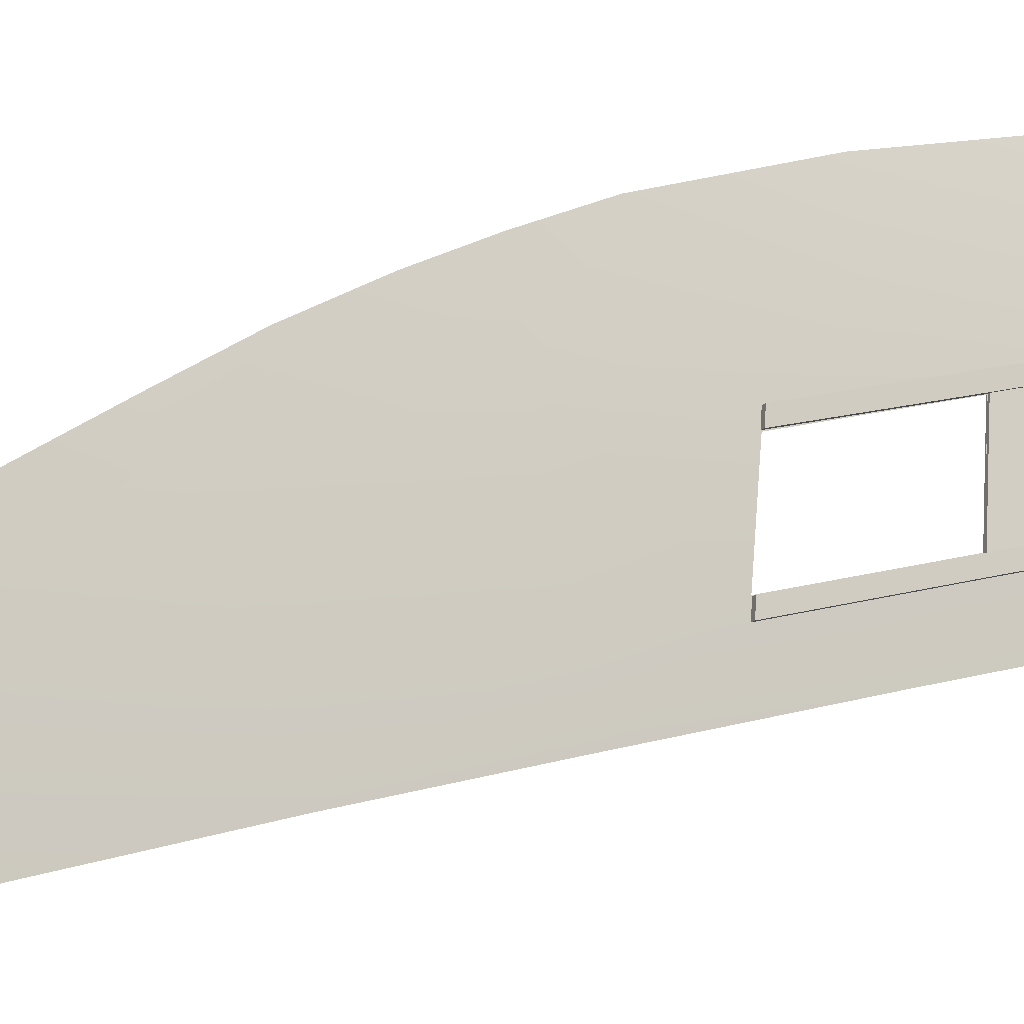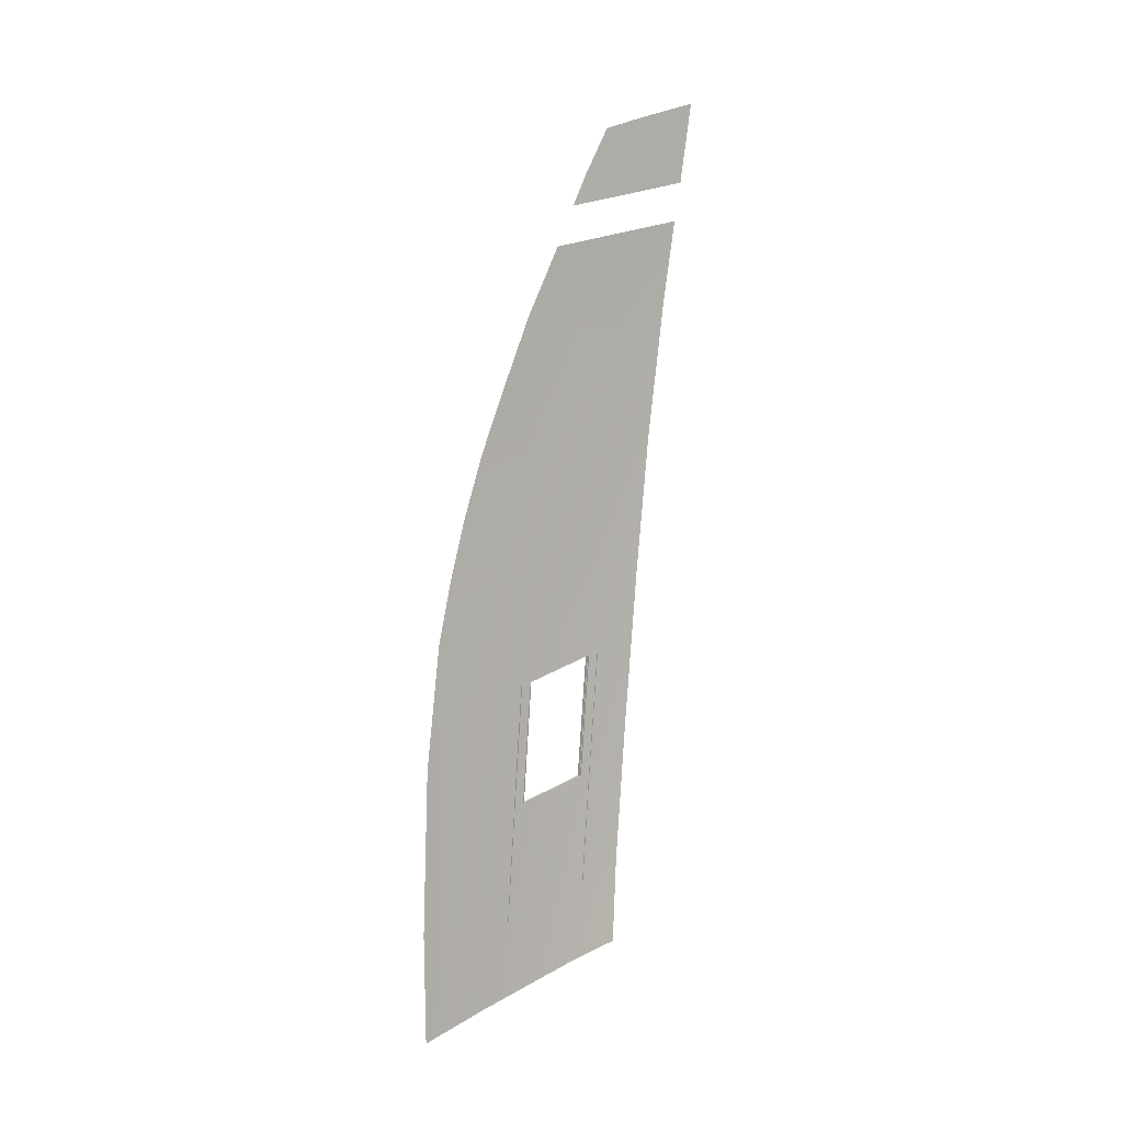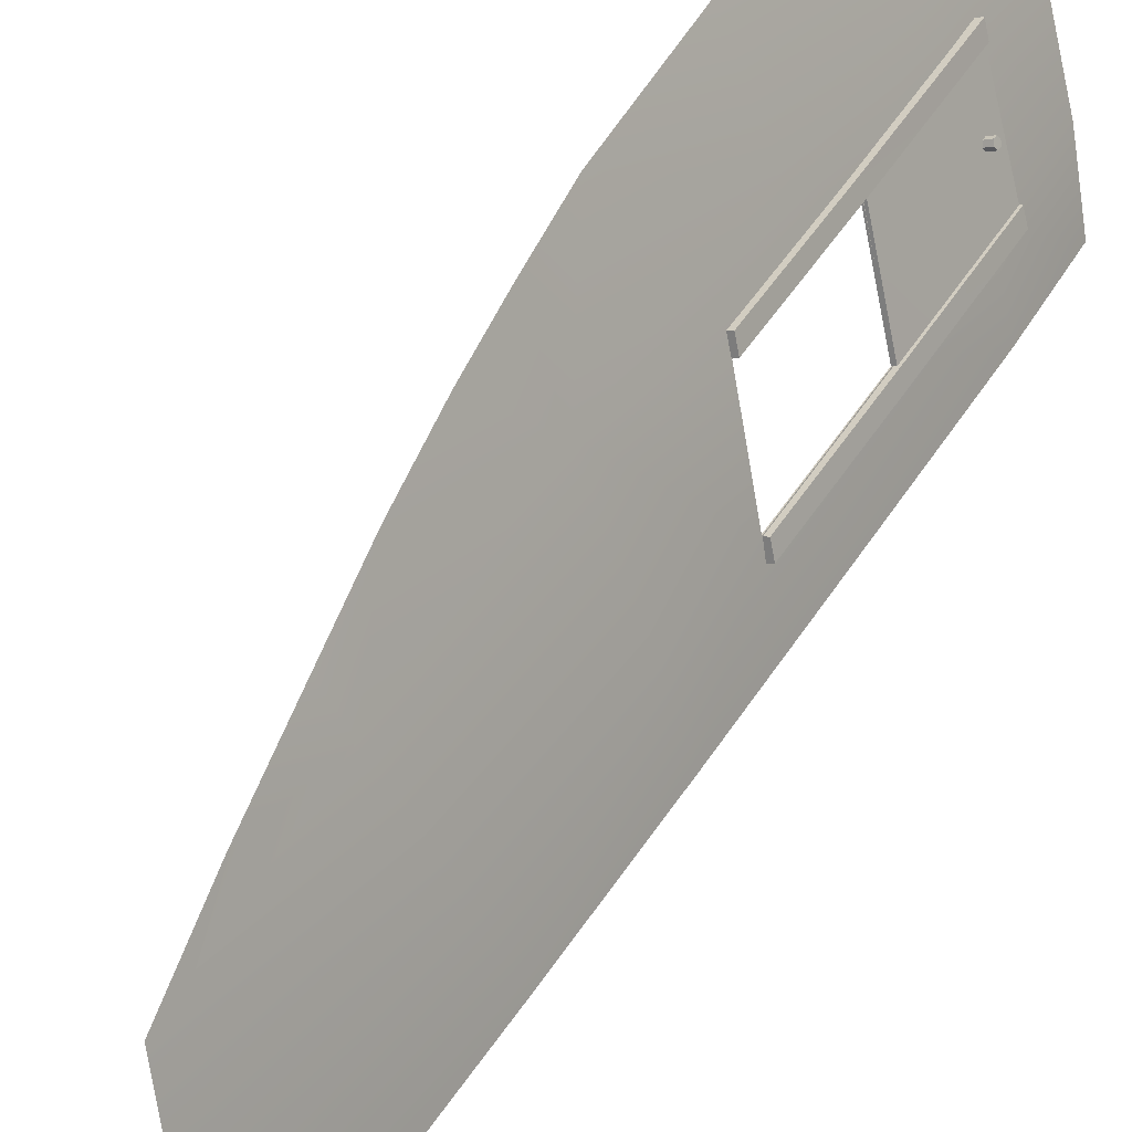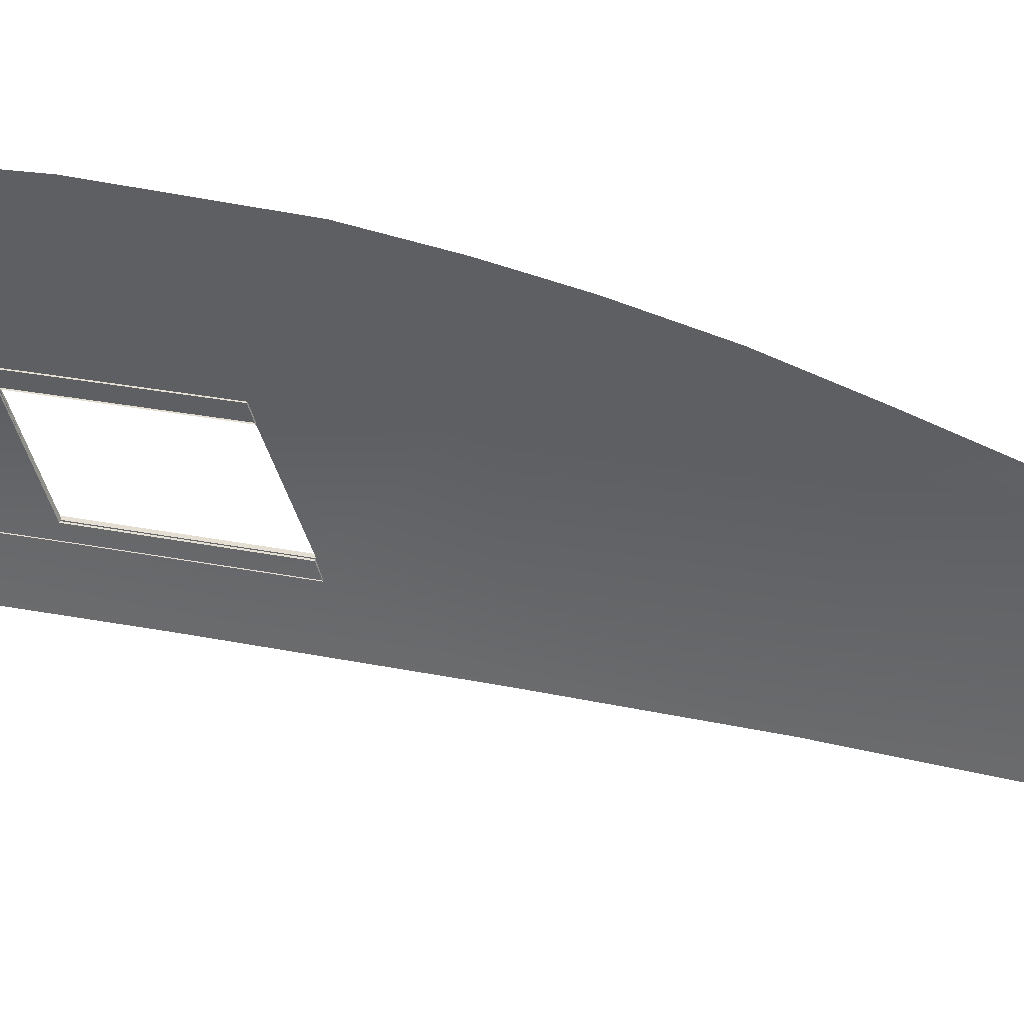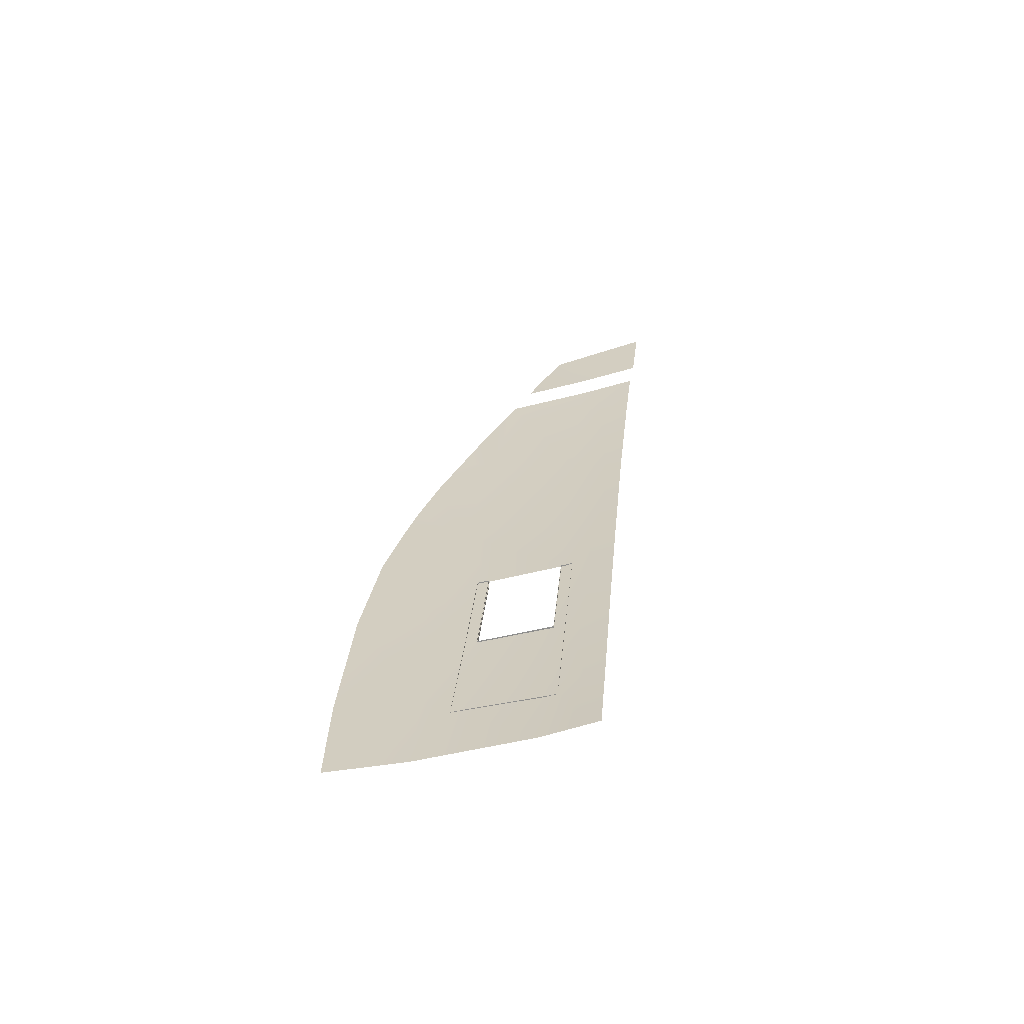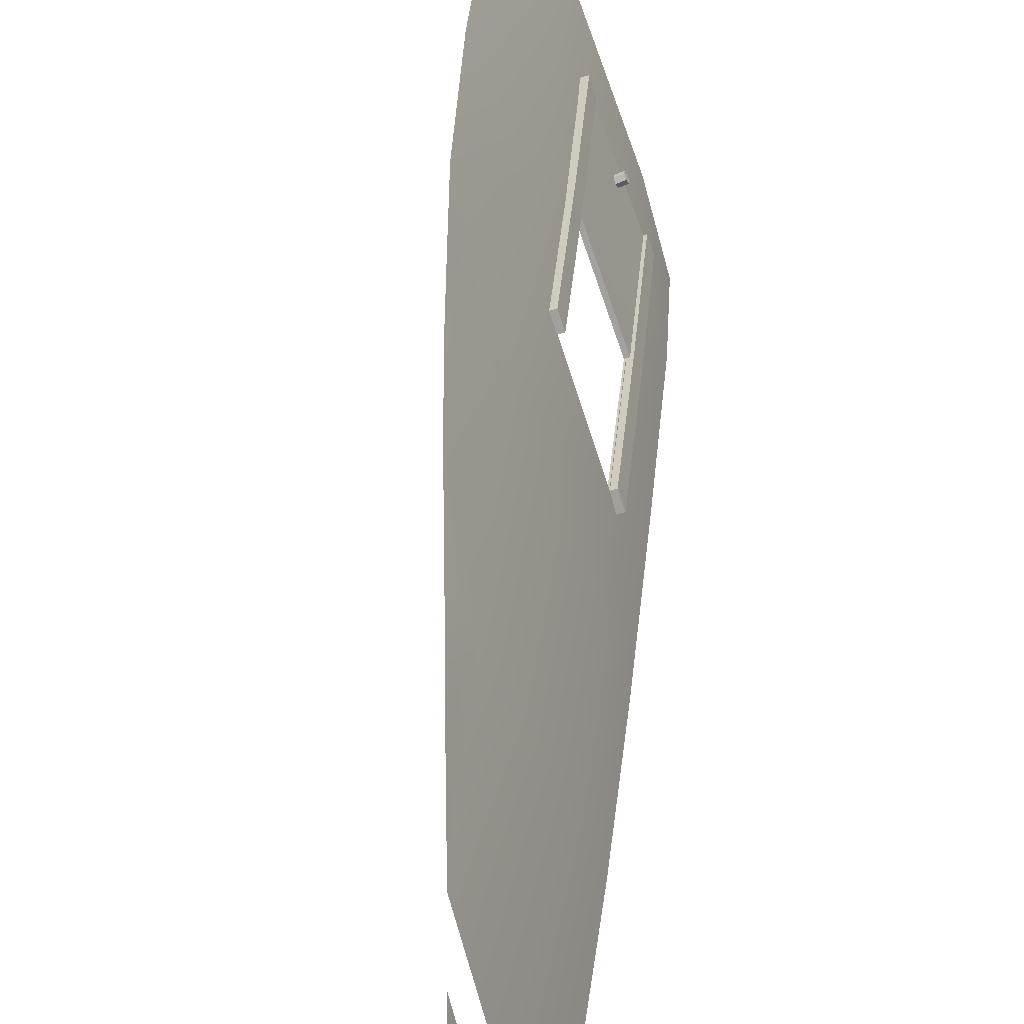
<metadata>
{"format":"obj","ext":"obj","renderer":"f3d","projection":"perspective","resolution":1024,"background":"white","views":[{"elev":9.0,"azim":64.7,"up":"+Y"},{"elev":6.5,"azim":-108.5,"up":"+Z"},{"elev":38.4,"azim":30.9,"up":"+Y"},{"elev":16.4,"azim":-74.8,"up":"+Y"},{"elev":-63.5,"azim":-63.2,"up":"+Z"},{"elev":27.7,"azim":6.6,"up":"+Y"}]}
</metadata>
<code>
o door_l_window_x0_window_fl
v -6.409 22.65 -41.1
v -4.857 18.72 -40.13
v -6.578 22.59 -41.1
v -4.826 18.1 -33.21
v -4.599 17.49 -33.06
v -6.56 22.68 -34.39
v -4.758 18.16 -33.19
v -3.728 14.78 -28.46
v -3.974 15.55 -37.41
v -4.967 18.72 -40.16
v -4.239 16.19 -45.52
v -4.557 16.49 -50.33
v -4.533 14.75 -2.611
v -3.657 11.55 -1.658
v -3.609 12.15 -6.128
v -4.553 15.52 -6.887
v -5.55 18.65 -6.116
v -5.21 17.22 -3.397
v -5.753 19.4 -7.748
v -5.01 19.29 -47.2
v -4.749 18.76 -40.13
v -4.549 18.21 -33.21
v -4.323 17.6 -33.06
v -6.821 23.82 -48.07
v -6.526 23.3 -41.26
v -6.598 23.22 -47.95
v -6.284 22.78 -34.39
v -4.786 18.69 -47.11
v -4.524 18.15 -39.97
v -4.801 18.05 -39.97
v -5.062 18.59 -47.11
v -6.301 22.69 -41.1
v -6.057 22.17 -34.24
v -6.334 22.07 -34.24
v -6.803 23.19 -41.26
v -6.706 23.18 -47.95
v -7.098 23.72 -48.07
v -6.874 23.12 -47.95
v -5.118 19.25 -47.2
v -5.286 19.19 -47.2
v -5.639 21.47 -46.52
v -5.996 21.3 -46.52
v -5.925 21.15 -46.42
v -5.853 20.99 -46.52
v -5.496 21.16 -46.71
v -5.853 20.99 -46.71
v -5.925 21.15 -46.81
v -5.996 21.3 -46.71
v -5.568 21.31 -46.81
v -5.026 18.65 -40.13
v -4.608 15.87 -9.042
v -3.672 12.53 -8.324
v -3.592 13.15 -13.01
v -6.043 20.4 -10.01
v -4.507 16.18 -11.72
v -4.632 17.77 -28.25
v -3.596 14.05 -20.77
v -4.512 17.01 -19.89
v -6.341 22.01 -18.4
v -7.094 23.88 -17.84
v -6.569 22.25 -13.84
v -7.577 25.27 -21.4
v -8.329 27.24 -28.05
v -8.003 26.41 -24.95
v -8.691 28.02 -31.49
v -6.829 23.56 -27.95
v -6.252 22.05 -34.25
v -7.232 24.58 -38.11
v -9.15 28.85 -38.28
v -5.186 19.18 -45.9
v -7.617 25.16 -46.66
v -6.502 22.6 -41.08
v -5.486 19.5 -51.02
v -7.87 25.35 -52.37
v -9.75 29.2 -53.22
v -9.568 29.23 -47.23
v -5.496 21.16 -46.52
v -5.639 21.47 -46.71
v -5.568 21.31 -46.42
f 39 36 1
f 1 2 39
f 50 2 1
f 1 3 50
f 5 23 22
f 22 4 5
f 34 33 27
f 27 6 34
f 7 56 8
f 9 7 8
f 9 10 7
f 10 9 11
f 11 70 10
f 70 11 12
f 12 73 70
f 13 14 15
f 15 16 13
f 18 13 16
f 16 17 18
f 16 19 17
f 28 20 21
f 21 29 28
f 29 21 22
f 22 23 29
f 26 24 25
f 25 32 26
f 32 25 27
f 27 33 32
f 31 28 29
f 29 30 31
f 30 29 23
f 23 5 30
f 36 26 32
f 32 1 36
f 1 32 33
f 1 33 3
f 33 34 3
f 6 27 25
f 25 35 6
f 35 25 24
f 24 37 35
f 24 26 36
f 37 24 36
f 37 36 38
f 38 36 39
f 39 40 38
f 28 31 40
f 39 28 40
f 39 20 28
f 41 78 48
f 48 42 41
f 41 42 43
f 43 79 41
f 77 79 43
f 43 44 77
f 77 44 46
f 46 45 77
f 49 45 46
f 46 47 49
f 49 47 48
f 48 78 49
f 20 39 2
f 2 21 20
f 22 21 2
f 4 22 2
f 4 2 50
f 51 52 53
f 53 55 51
f 51 55 54
f 55 53 57
f 57 8 56
f 57 58 55
f 54 55 58
f 56 58 57
f 58 59 54
f 59 58 56
f 54 59 61
f 59 60 61
f 60 59 62
f 62 59 66
f 56 66 59
f 66 56 7
f 7 67 66
f 66 64 62
f 63 64 66
f 65 63 66
f 65 66 68
f 68 66 67
f 67 72 68
f 68 69 65
f 72 10 70
f 70 71 72
f 72 71 68
f 69 68 71
f 71 70 73
f 73 74 71
f 71 76 69
f 76 71 74
f 74 75 76
f 77 45 49
f 49 78 41
f 77 49 41
f 79 77 41

</code>
